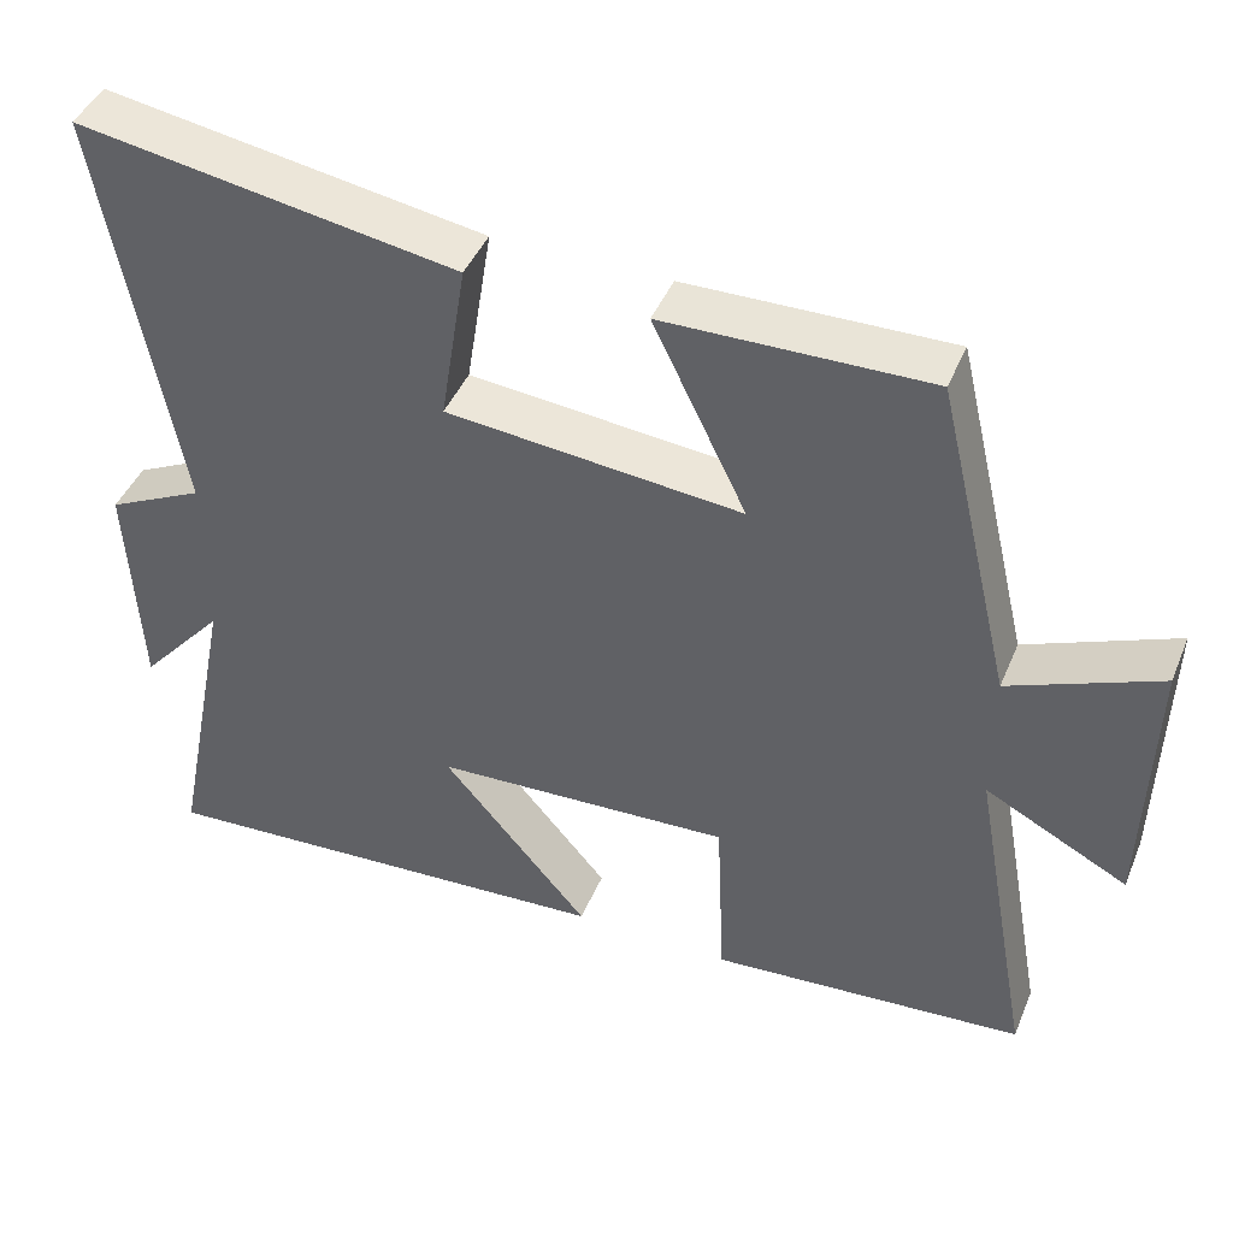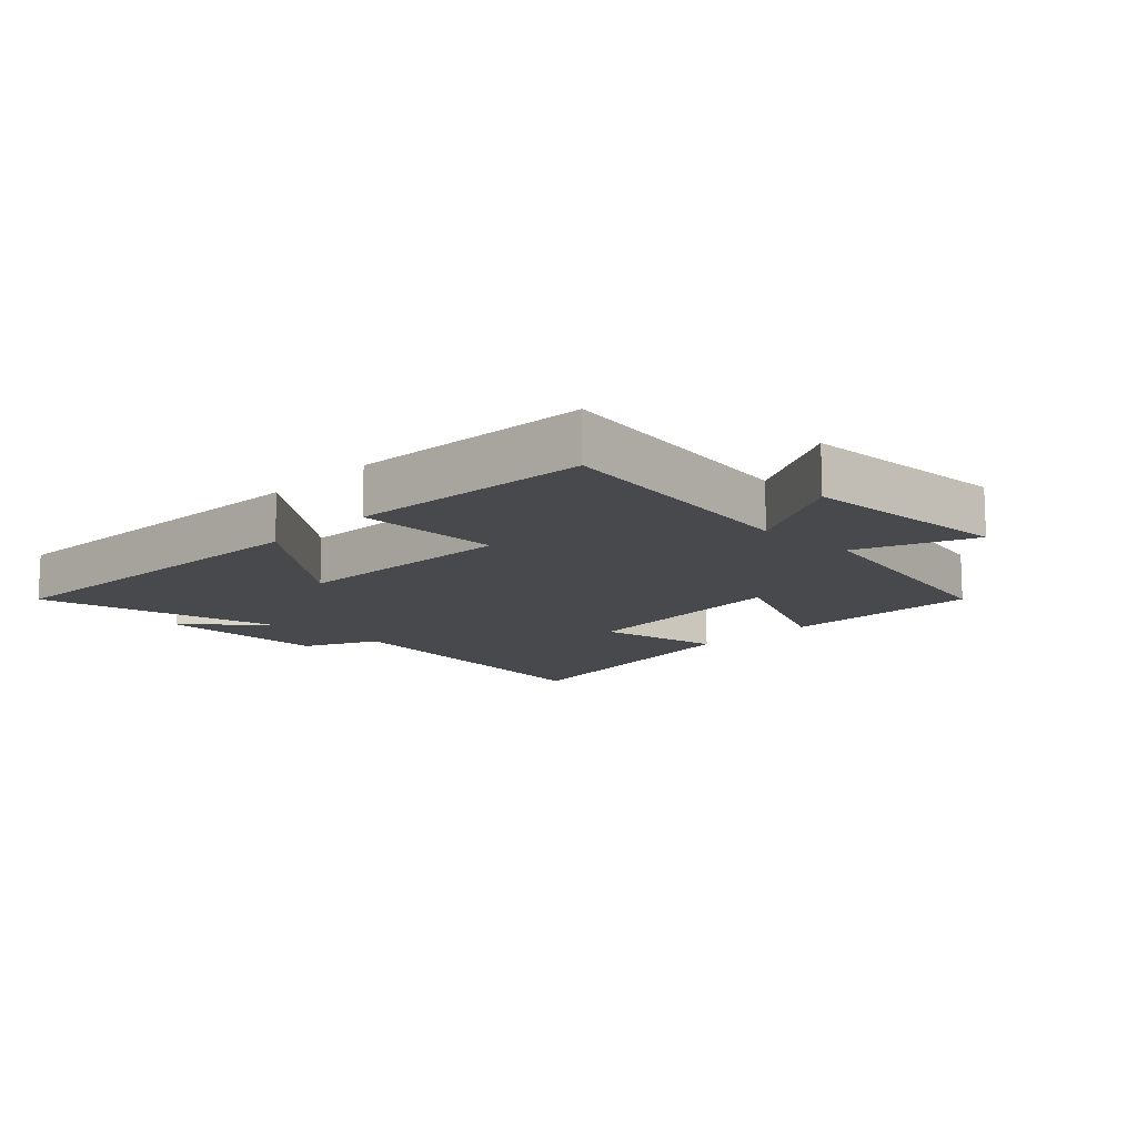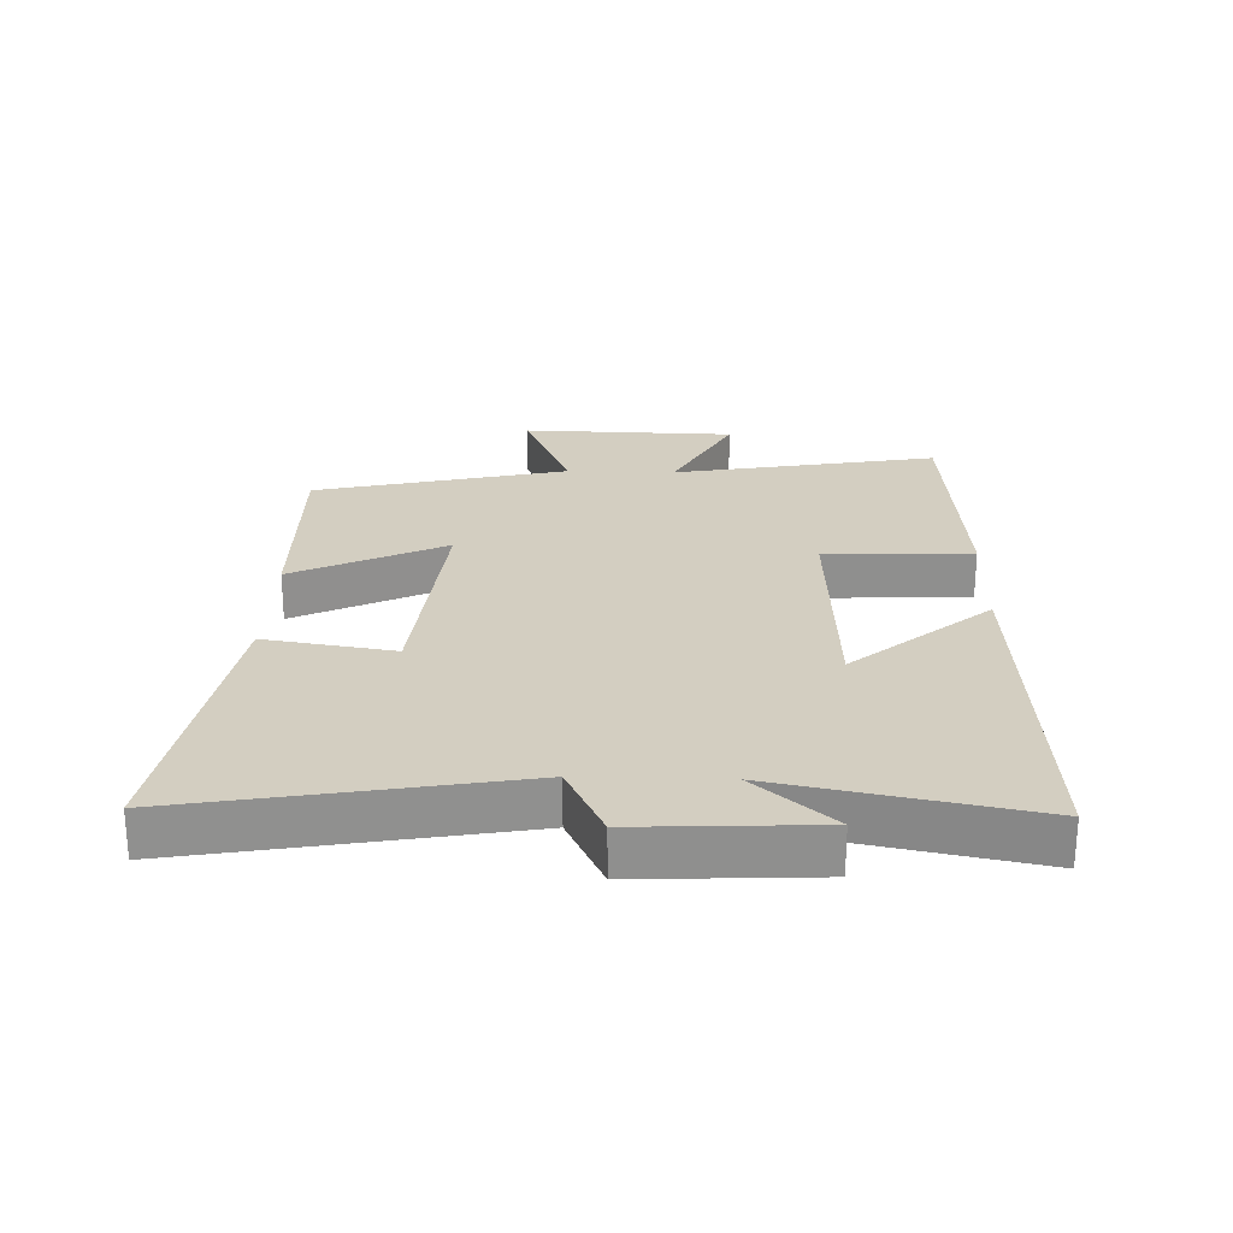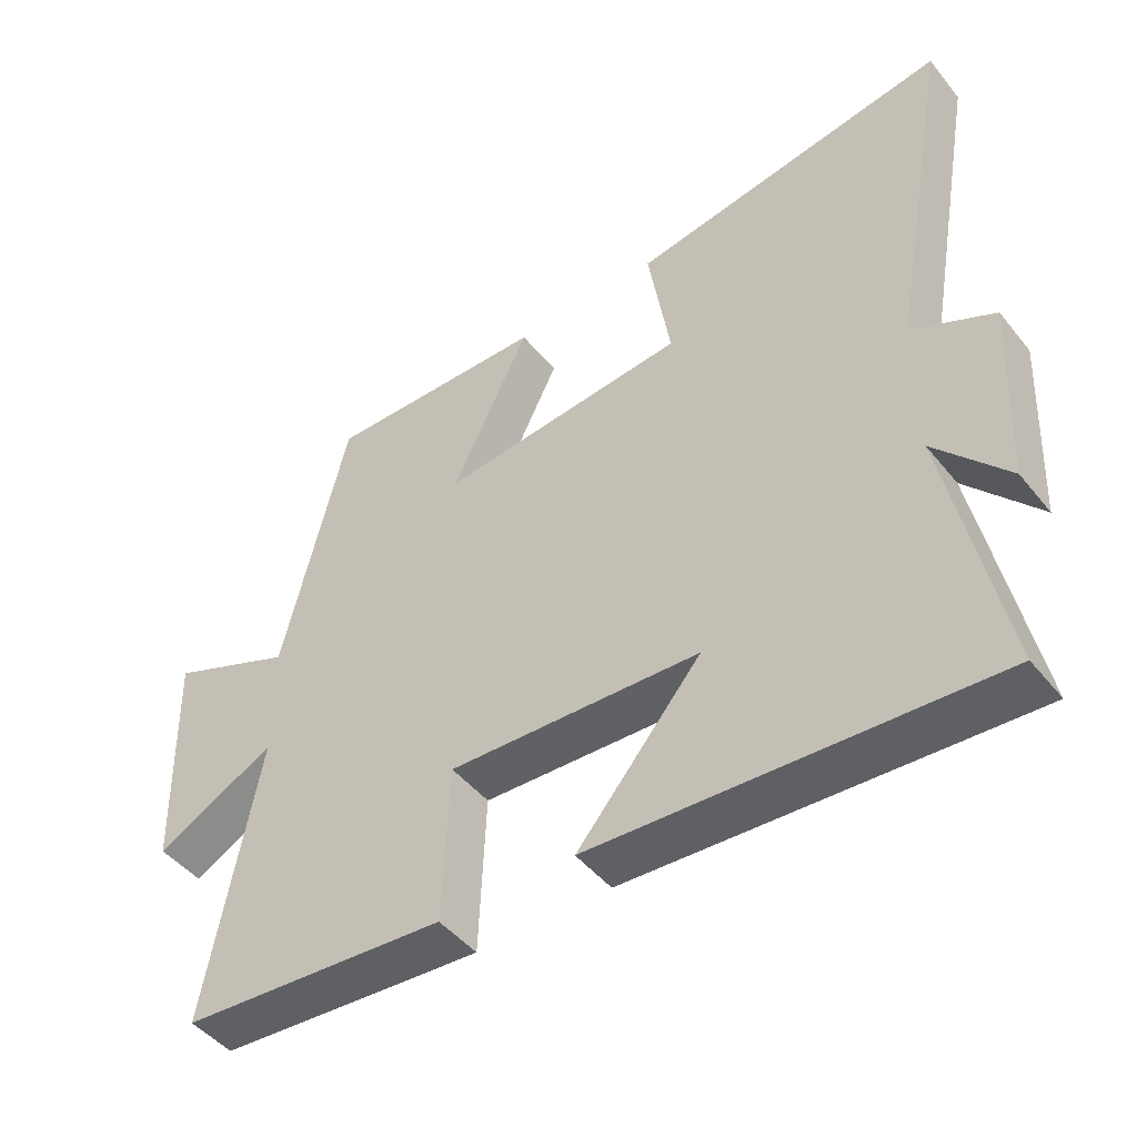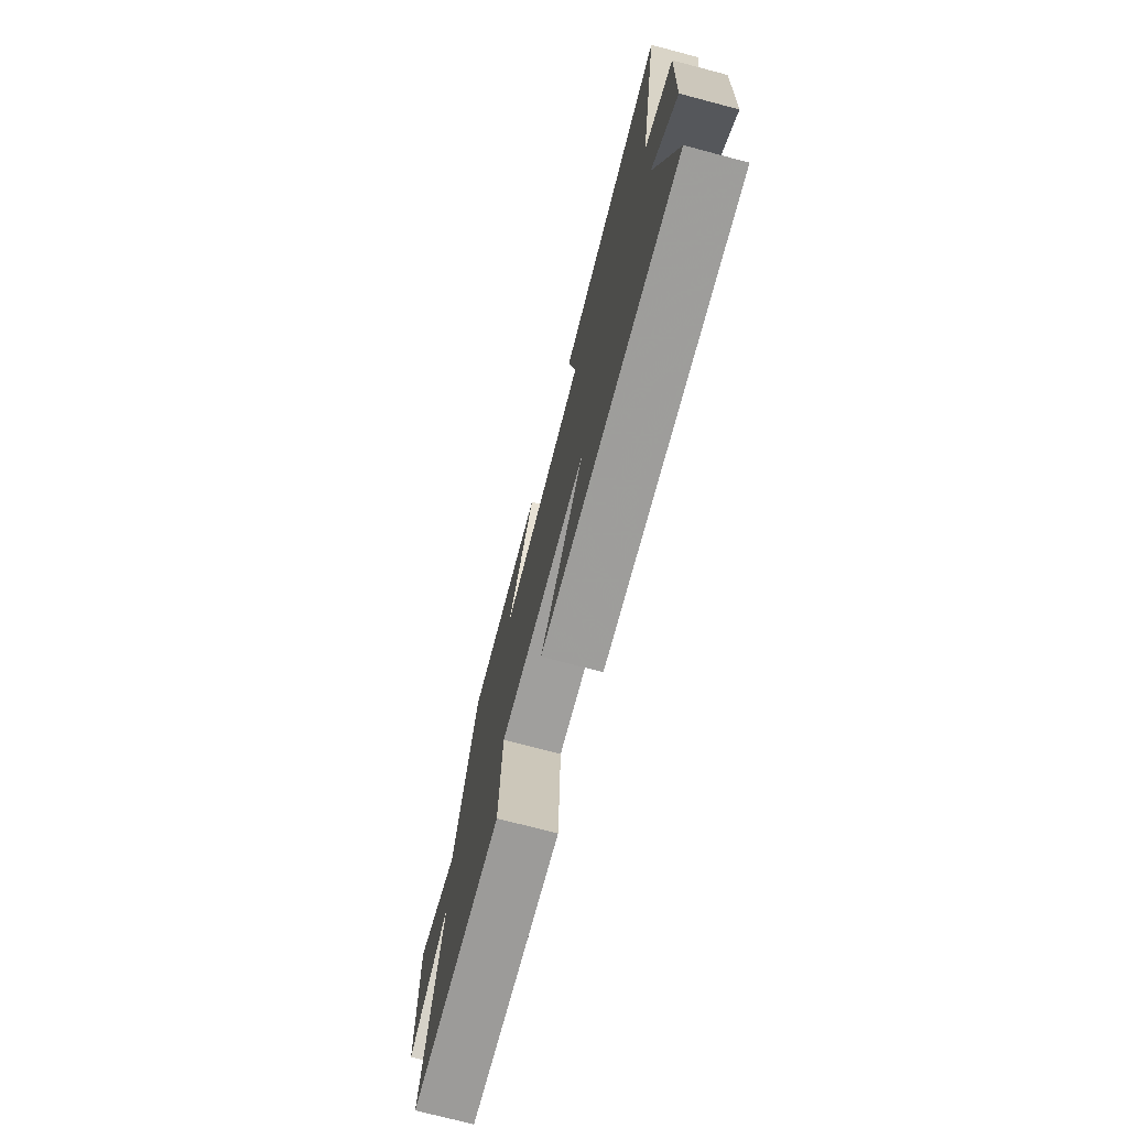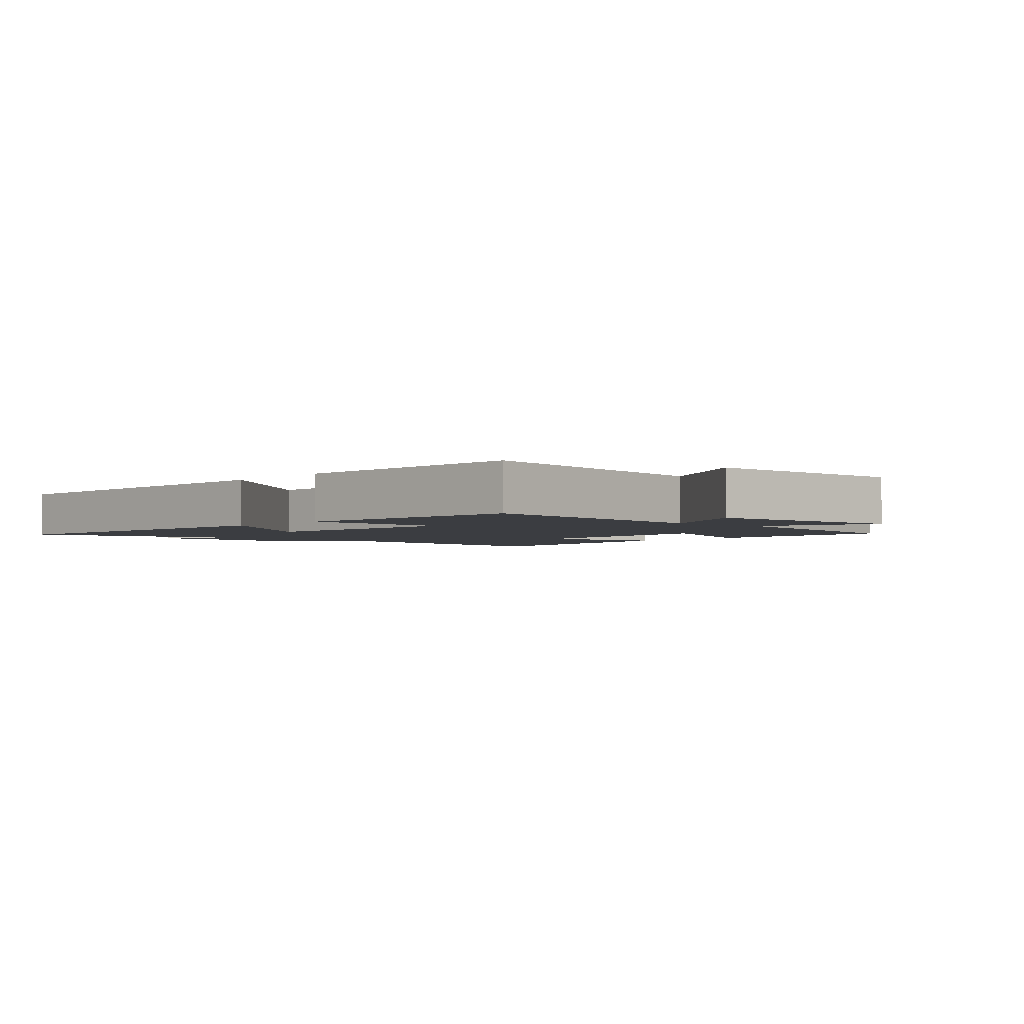
<metadata>
{"format":"obj","ext":"obj","renderer":"f3d","projection":"perspective","resolution":1024,"background":"white","views":[{"elev":43.8,"azim":-158.2,"up":"+Z"},{"elev":-12.4,"azim":-133.3,"up":"+Y"},{"elev":24.9,"azim":91.8,"up":"+Y"},{"elev":-46.9,"azim":36.7,"up":"+Z"},{"elev":-74.2,"azim":75.3,"up":"+Z"},{"elev":-2.6,"azim":-131.1,"up":"+Y"}]}
</metadata>
<code>
v -0.576 0.07 -0.47
v -0.5 0.07 -0.056
v -0.674 0.07 -0.146
v -0.682 0.07 0.188
v -0.5 0.07 0.112
v -0.406 0.07 0.506
v -0.084 0.07 0.5
v -0.198 0.07 0.265
v 0.162 0.07 0.299
v 0.13 0.07 0.5
v 0.592 0.07 0.575
v 0.5 0.07 0.068
v 0.618 0.07 0.01
v 0.604 0.07 -0.266
v 0.5 0.07 -0.146
v 0.577 0.07 -0.535
v 0.003 0.07 -0.5
v 0.183 0.07 -0.288
v -0.181 0.07 -0.27
v -0.191 0.07 -0.5
v -0.576 0 -0.47
v -0.5 0 -0.056
v -0.674 0 -0.146
v -0.682 0 0.188
v -0.5 0 0.112
v -0.406 0 0.506
v -0.084 0 0.5
v -0.198 0 0.265
v 0.162 0 0.299
v 0.13 0 0.5
v 0.592 0 0.575
v 0.5 0 0.068
v 0.618 0 0.01
v 0.604 0 -0.266
v 0.5 0 -0.146
v 0.577 0 -0.535
v 0.003 0 -0.5
v 0.183 0 -0.288
v -0.181 0 -0.27
v -0.191 0 -0.5
f 19 20 1 2
f 18 19 2
f 15 16 17 18
f 15 18 2
f 12 13 14 15
f 12 15 2
f 9 10 11 12
f 8 9 12 2
f 7 8 2
f 6 7 2
f 5 6 2
f 2 3 4 5
f 22 21 40 39
f 22 39 38
f 38 37 36 35
f 22 38 35
f 35 34 33 32
f 22 35 32
f 32 31 30 29
f 22 32 29 28
f 22 28 27
f 22 27 26
f 22 26 25
f 25 24 23 22
f 1 21 22 2
f 2 22 23 3
f 3 23 24 4
f 4 24 25 5
f 5 25 26 6
f 6 26 27 7
f 7 27 28 8
f 8 28 29 9
f 9 29 30 10
f 10 30 31 11
f 11 31 32 12
f 12 32 33 13
f 13 33 34 14
f 14 34 35 15
f 15 35 36 16
f 16 36 37 17
f 17 37 38 18
f 18 38 39 19
f 19 39 40 20
f 20 40 21 1

</code>
